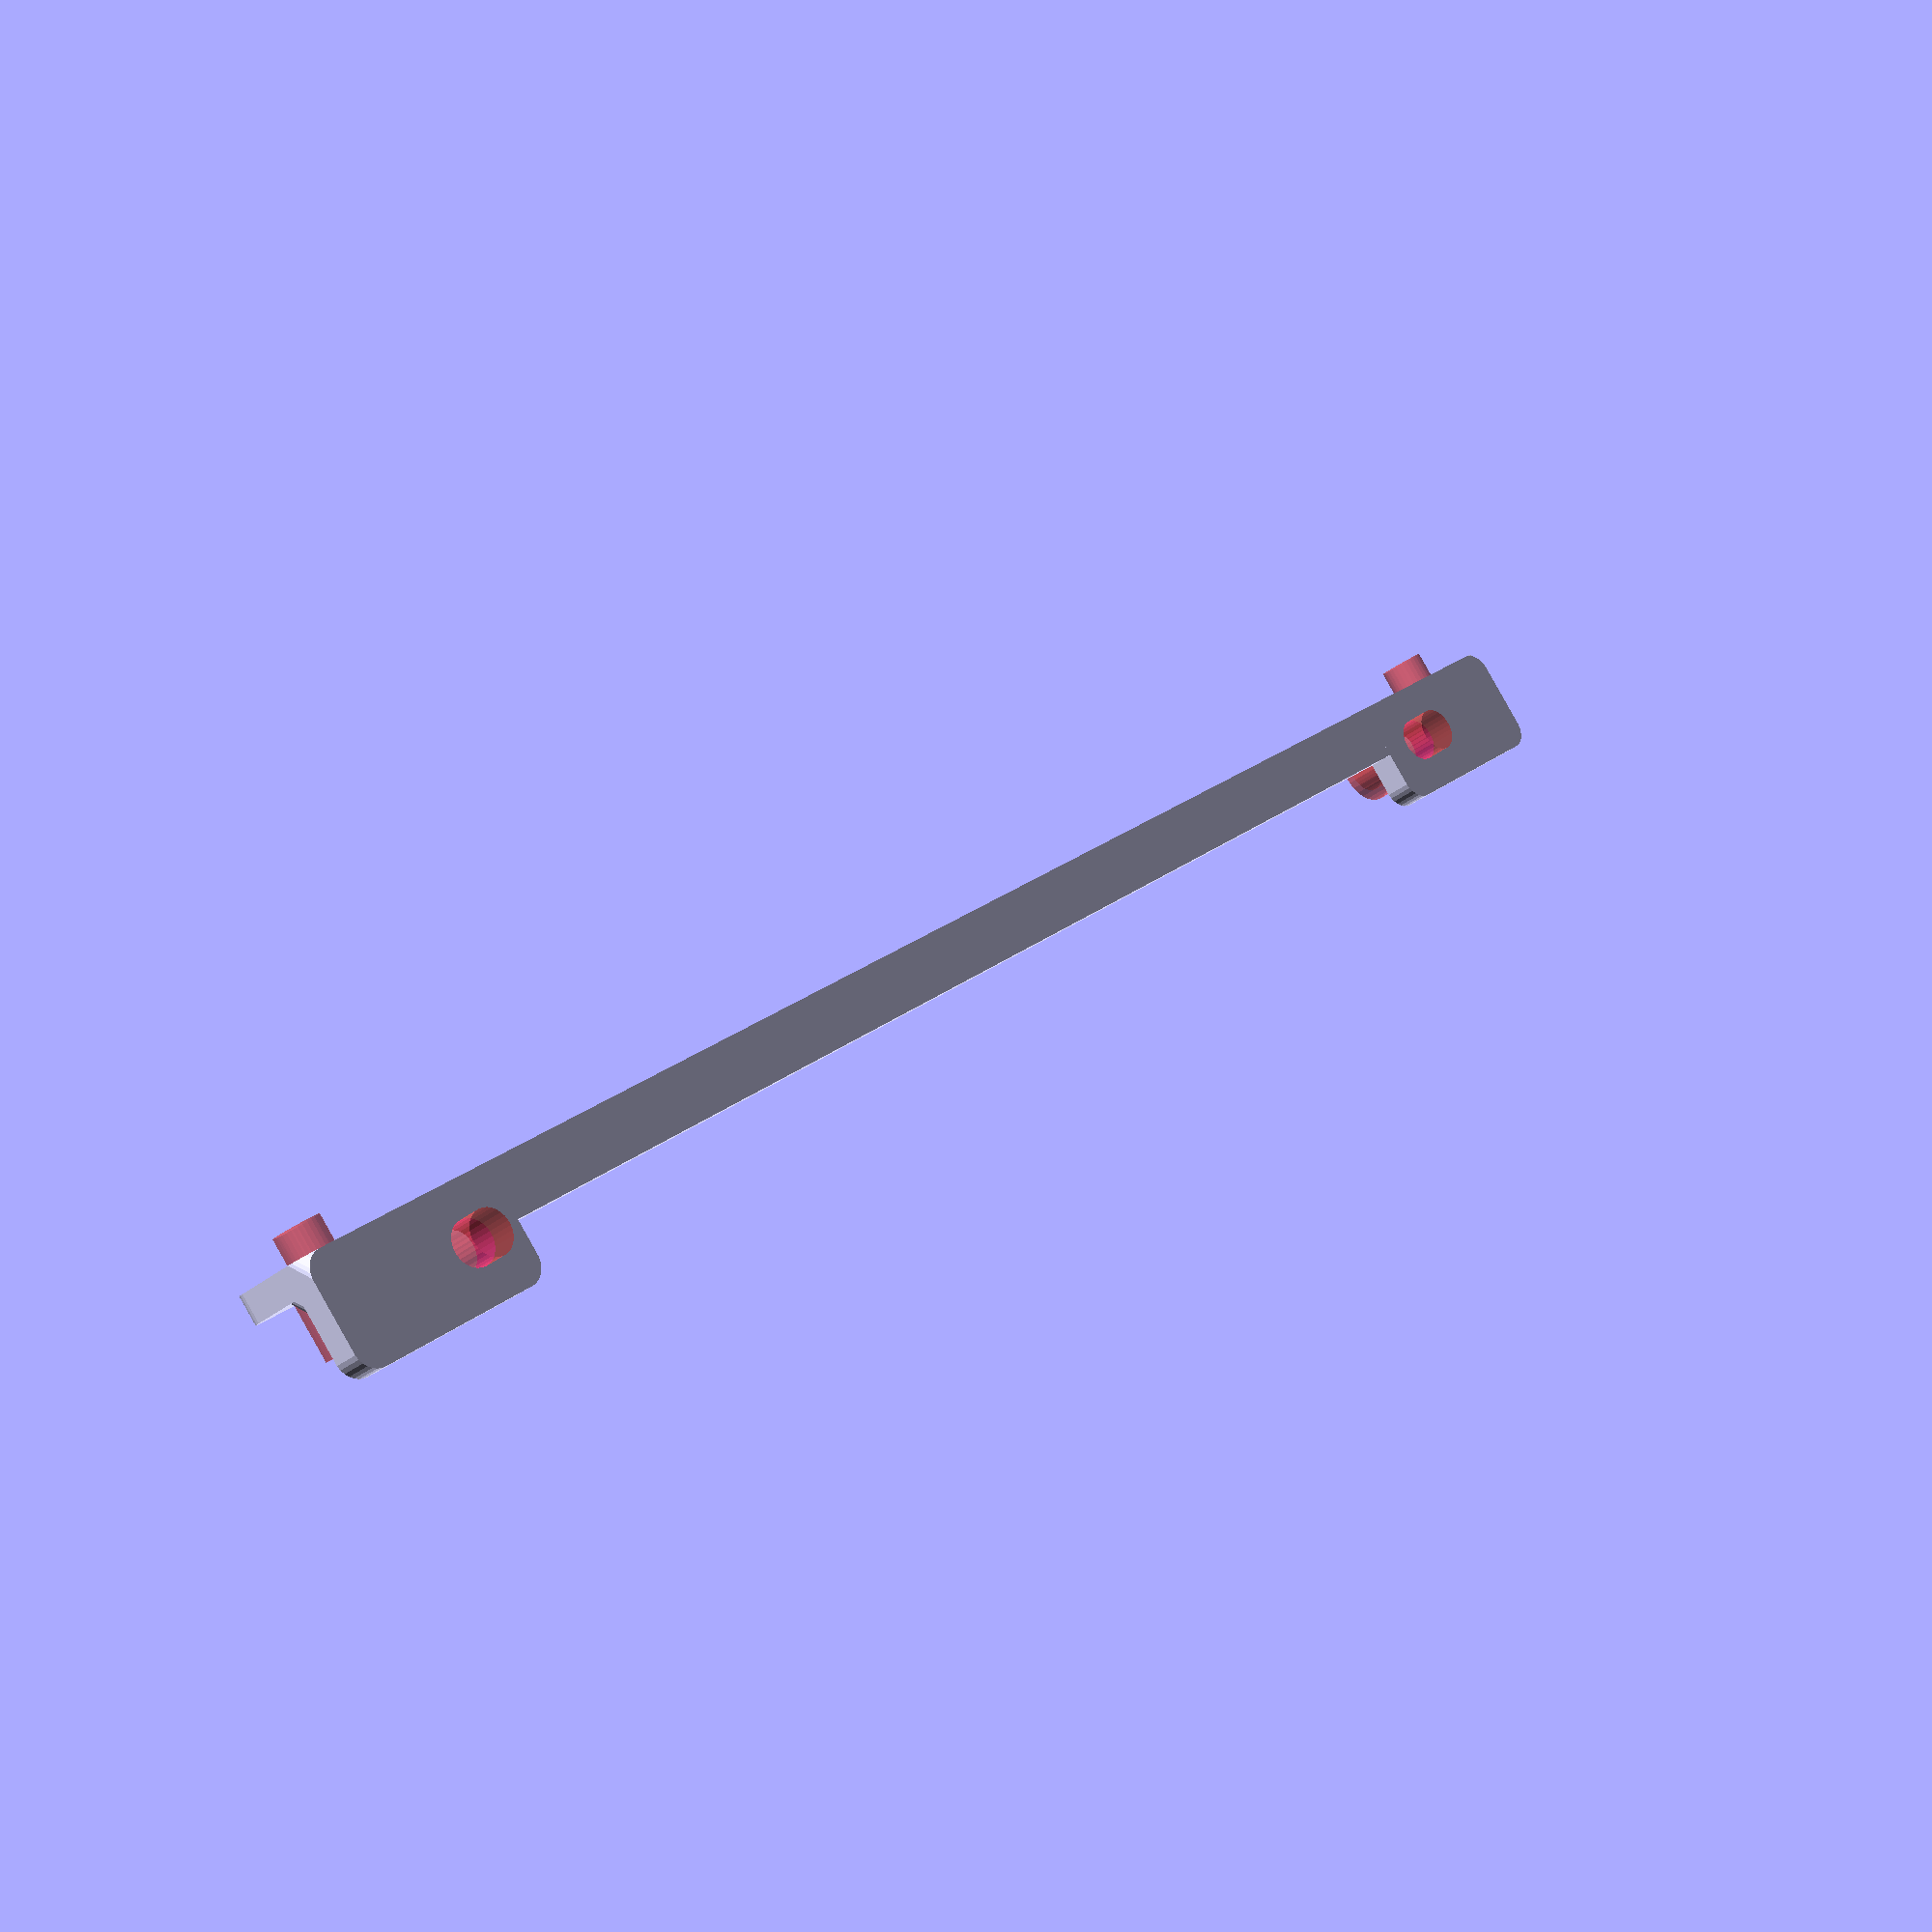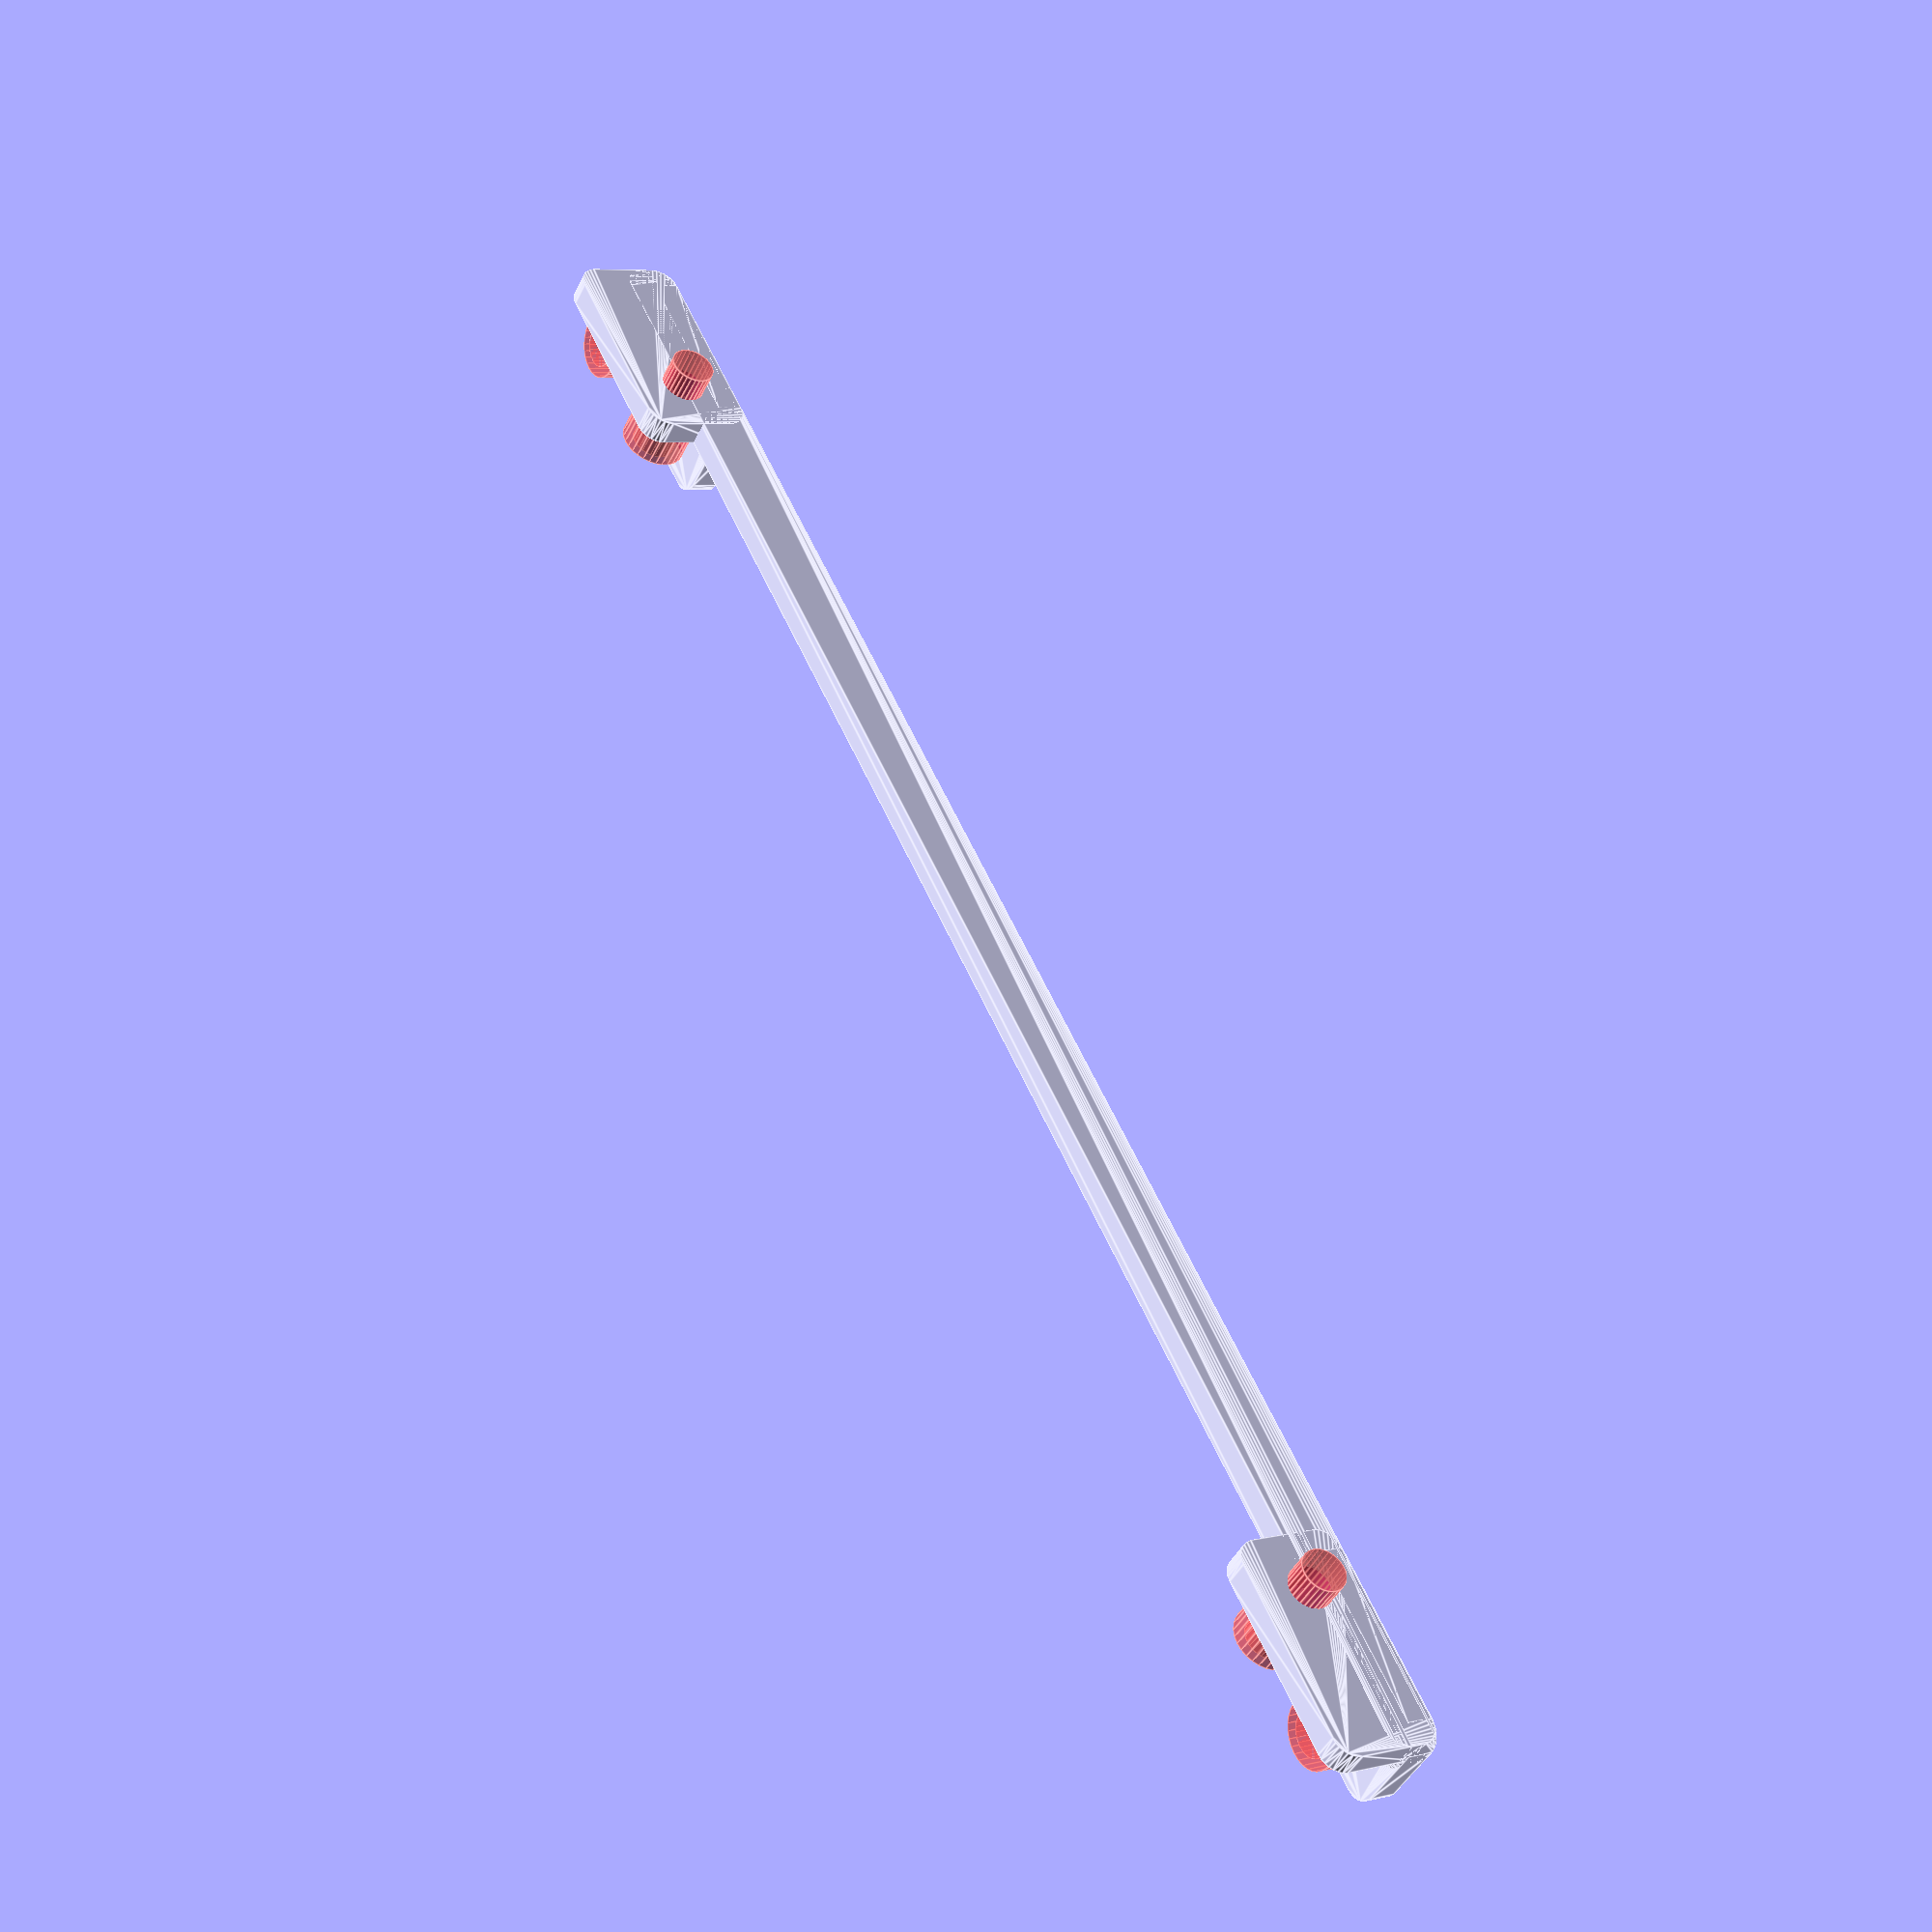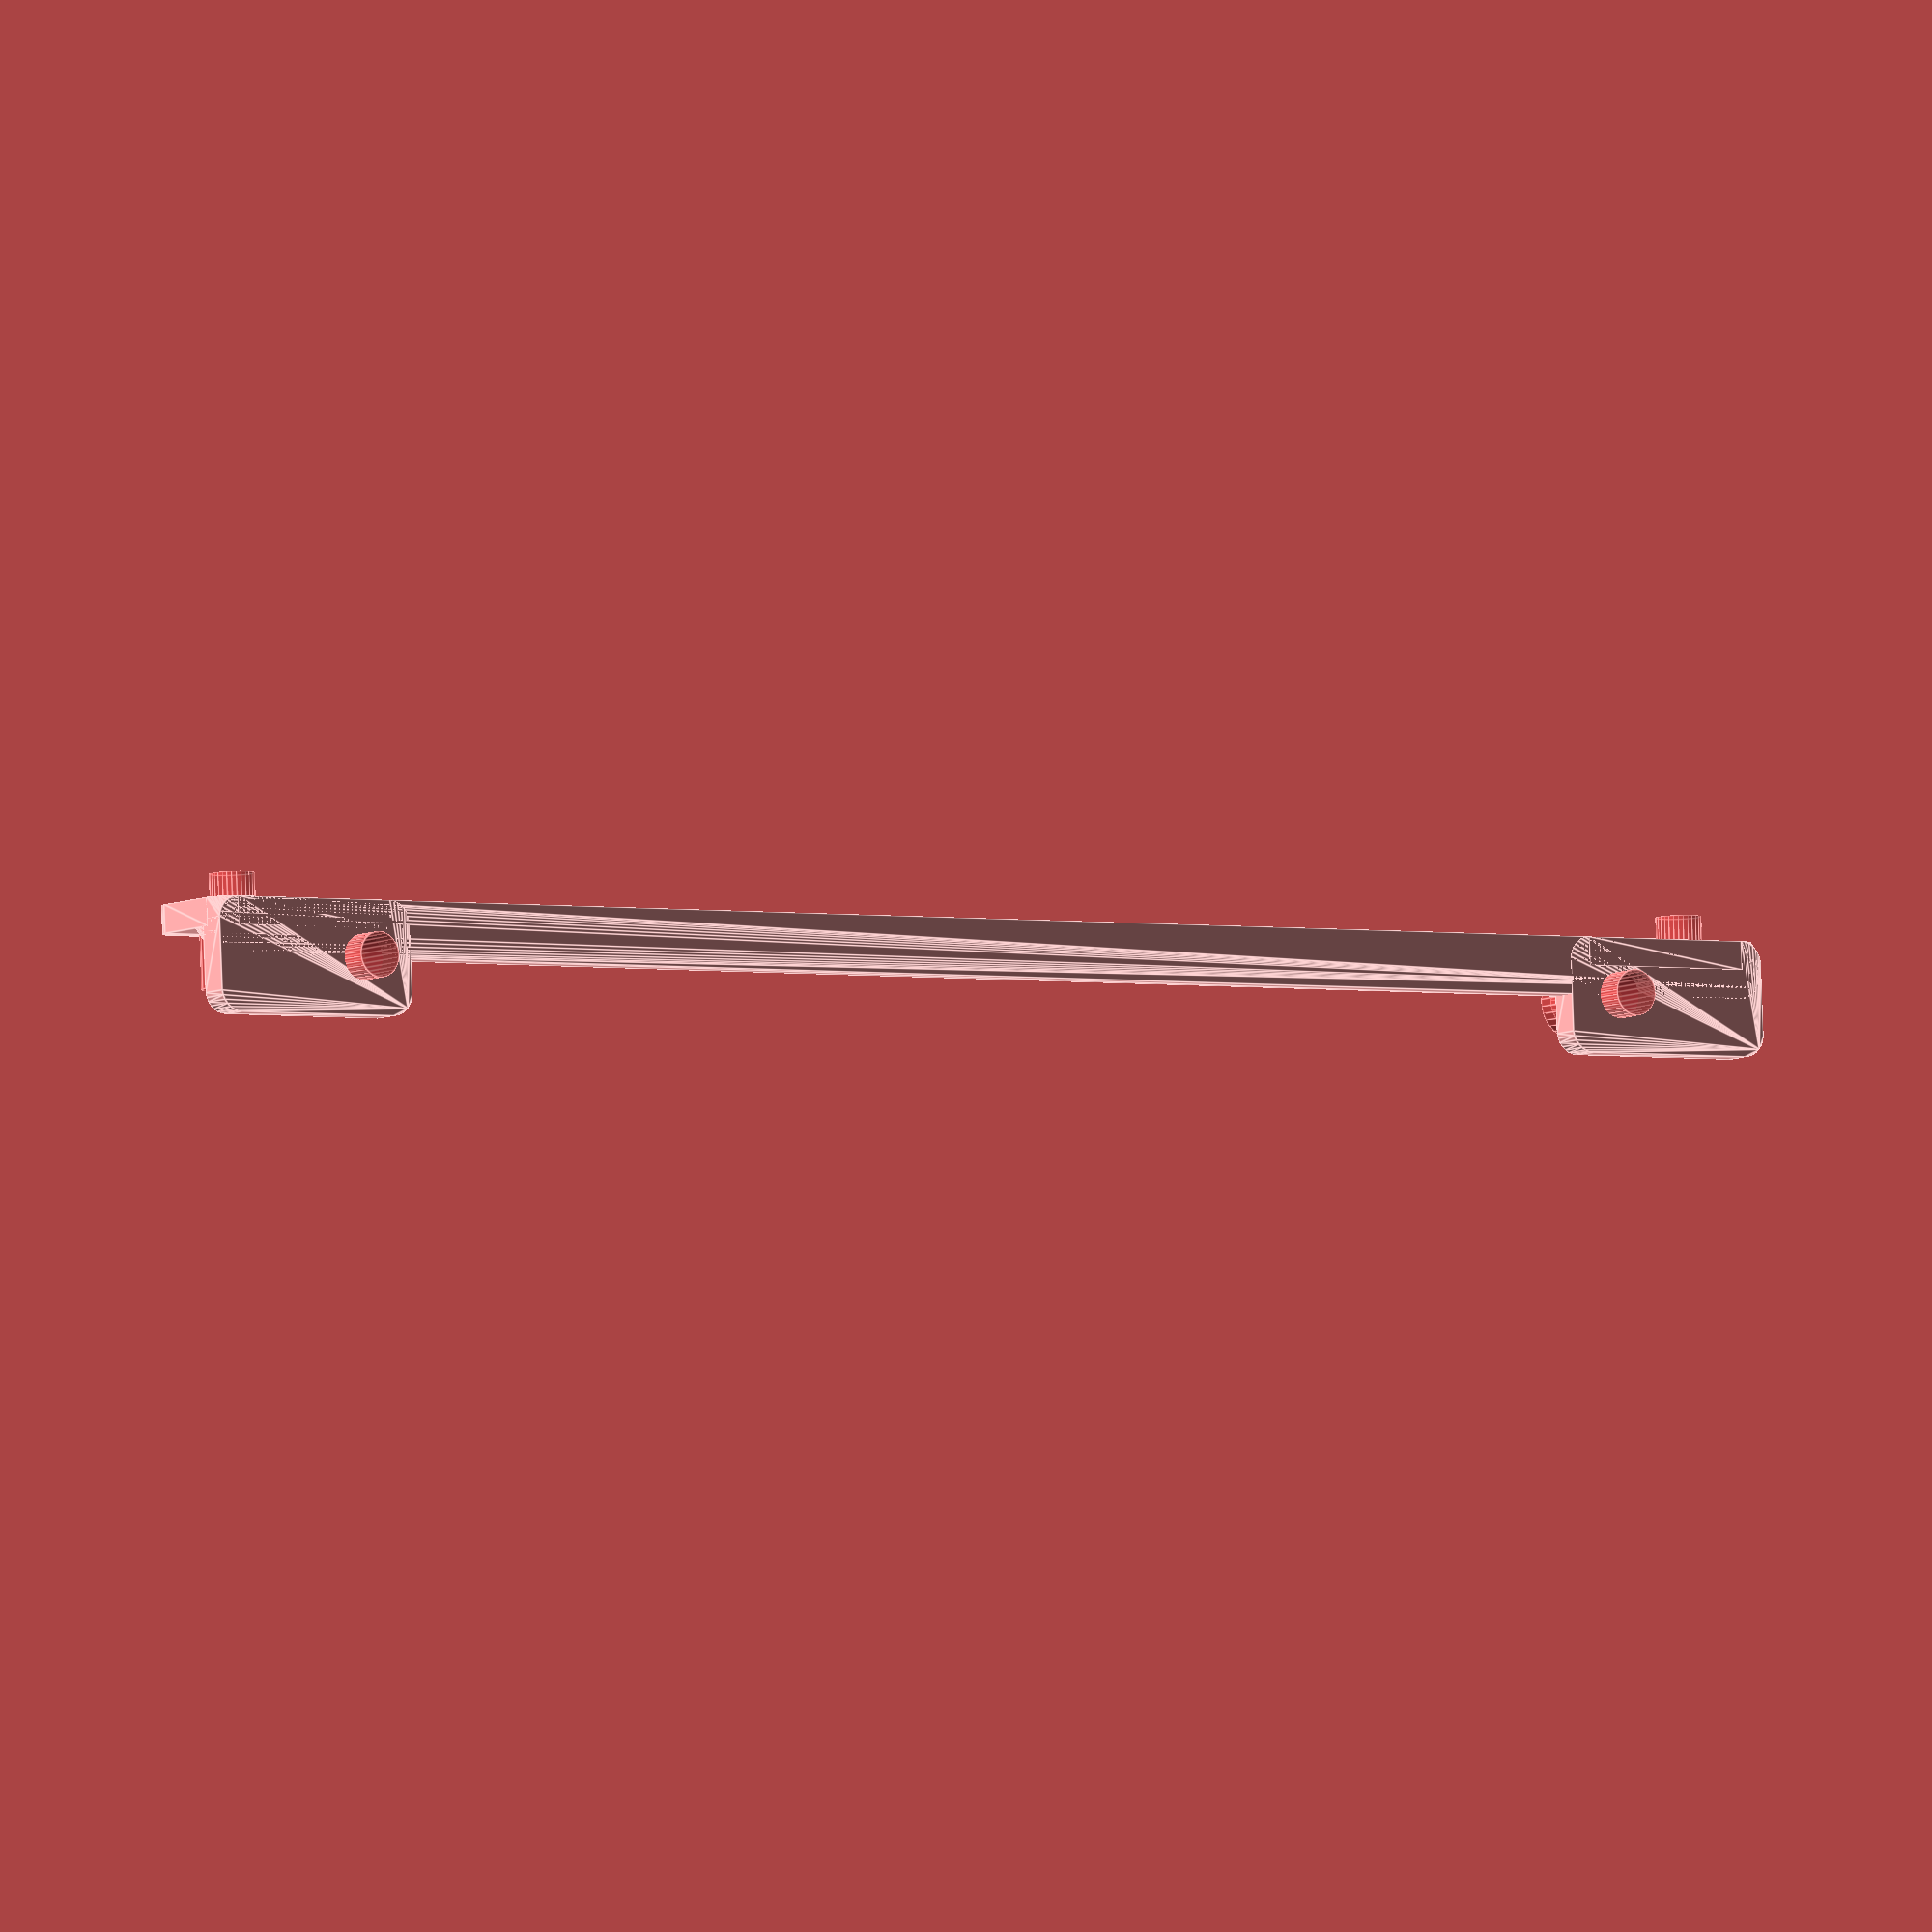
<openscad>
HEIGHT = 10;
HEIGHT_MIDDLE = 5;
WIDTH = 162;
WIDTH_MIDDLE = WIDTH - 2 * 20;
THICKNESS = 2.5;
CORNER_DIA = 4;

MOUNT_HOLE_DIA = 4;
MOUNT_HOLE_HEAD_DIA = 6;
MOUNT_HOLE_OFFSET = 5;
MOUNT_HOLE_SPACING_TOP = WIDTH - 2 * MOUNT_HOLE_OFFSET;
MOUNT_HOLE_SPACING_BOT = WIDTH_MIDDLE + 2 * MOUNT_HOLE_OFFSET;

$fn = 30;

module rounded_rect(width, length, height, corner_dia) {
  hull() {
    for(i = [-1, 1]) {
      for(j = [-1, 1]) {
        translate([i * (width - corner_dia)/2, j * (length - corner_dia)/2, 0])
        cylinder(d = corner_dia, h = height);
      }
    }
  }
}

module mounting_holes(spacing) {
  #for(i = [-1, 1]) {
    translate([-MOUNT_HOLE_OFFSET, i * spacing/2, 0]) {
      cylinder(d = MOUNT_HOLE_DIA, h = HEIGHT);
      translate([0, 0, HEIGHT/2])
      cylinder(d = MOUNT_HOLE_HEAD_DIA, h = HEIGHT/2);
    }
  }
}

difference() {
  union() {
    hull() {
    translate([-HEIGHT_MIDDLE/2, 0, 0])
    rounded_rect(HEIGHT_MIDDLE, WIDTH, THICKNESS, CORNER_DIA);

    translate([-THICKNESS, 0, HEIGHT_MIDDLE/2])
    rotate(90, [0, 1, 0])
    rounded_rect(HEIGHT_MIDDLE, WIDTH, THICKNESS, CORNER_DIA);
    }
    w = (WIDTH-WIDTH_MIDDLE)/2;
    
    translate([-HEIGHT/2, (WIDTH - w)/2, 0])
    rounded_rect(HEIGHT, w, THICKNESS, CORNER_DIA);

    translate([-HEIGHT/2, -(WIDTH - w)/2, 0])
    rounded_rect(HEIGHT, w, THICKNESS, CORNER_DIA);

    translate([-THICKNESS, -(WIDTH - w)/2, HEIGHT/2])
    rotate(90, [0, 1, 0])
    rounded_rect(HEIGHT, w, THICKNESS, CORNER_DIA);

    translate([-THICKNESS, (WIDTH - w)/2, HEIGHT/2])
    rotate(90, [0, 1, 0])
    rounded_rect(HEIGHT, w, THICKNESS, CORNER_DIA);
  }
  translate([0, 0, -THICKNESS])
  mounting_holes(MOUNT_HOLE_SPACING_BOT);
  
  translate([THICKNESS, 0, 2 * MOUNT_HOLE_OFFSET])
  rotate(-90, [0, 1, 0])
  mounting_holes(MOUNT_HOLE_SPACING_TOP);
}
</openscad>
<views>
elev=28.4 azim=308.9 roll=141.5 proj=p view=wireframe
elev=223.6 azim=26.2 roll=24.4 proj=p view=edges
elev=7.0 azim=272.6 roll=145.0 proj=o view=edges
</views>
